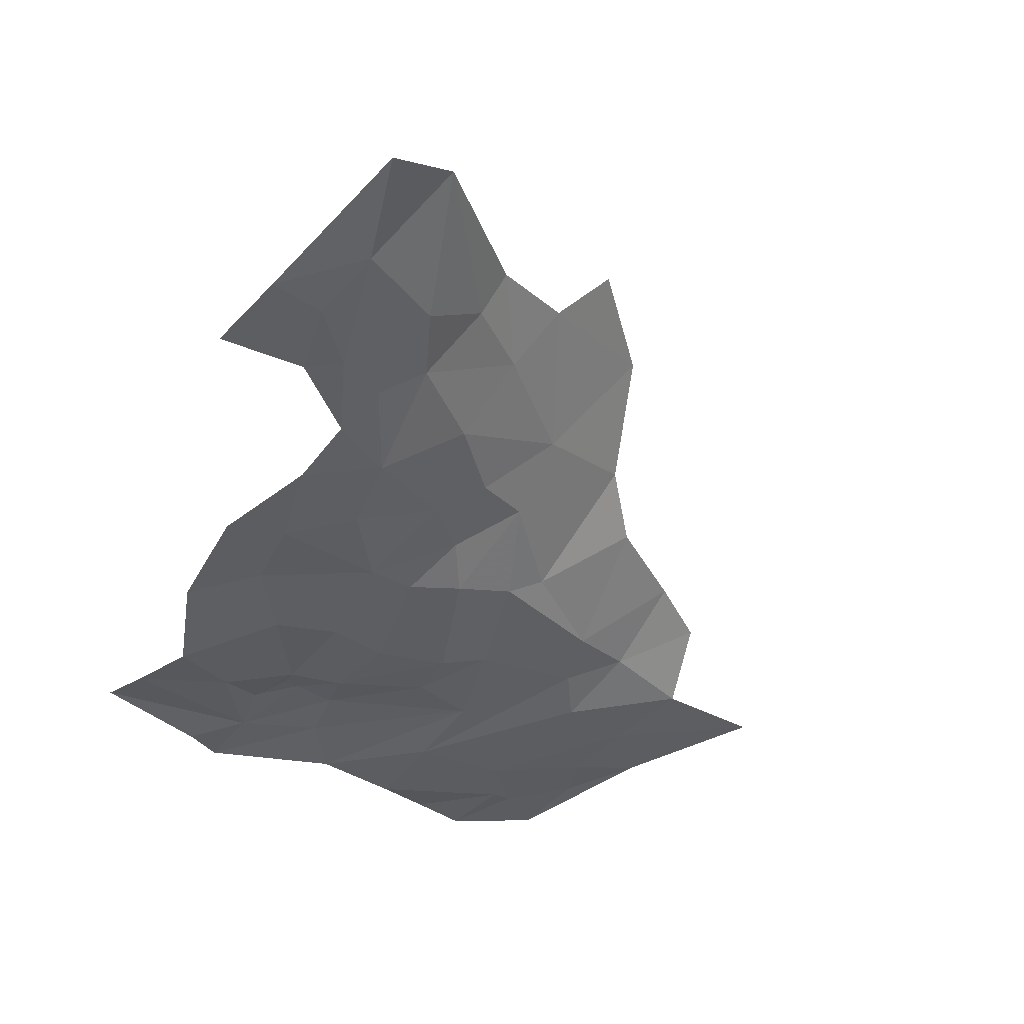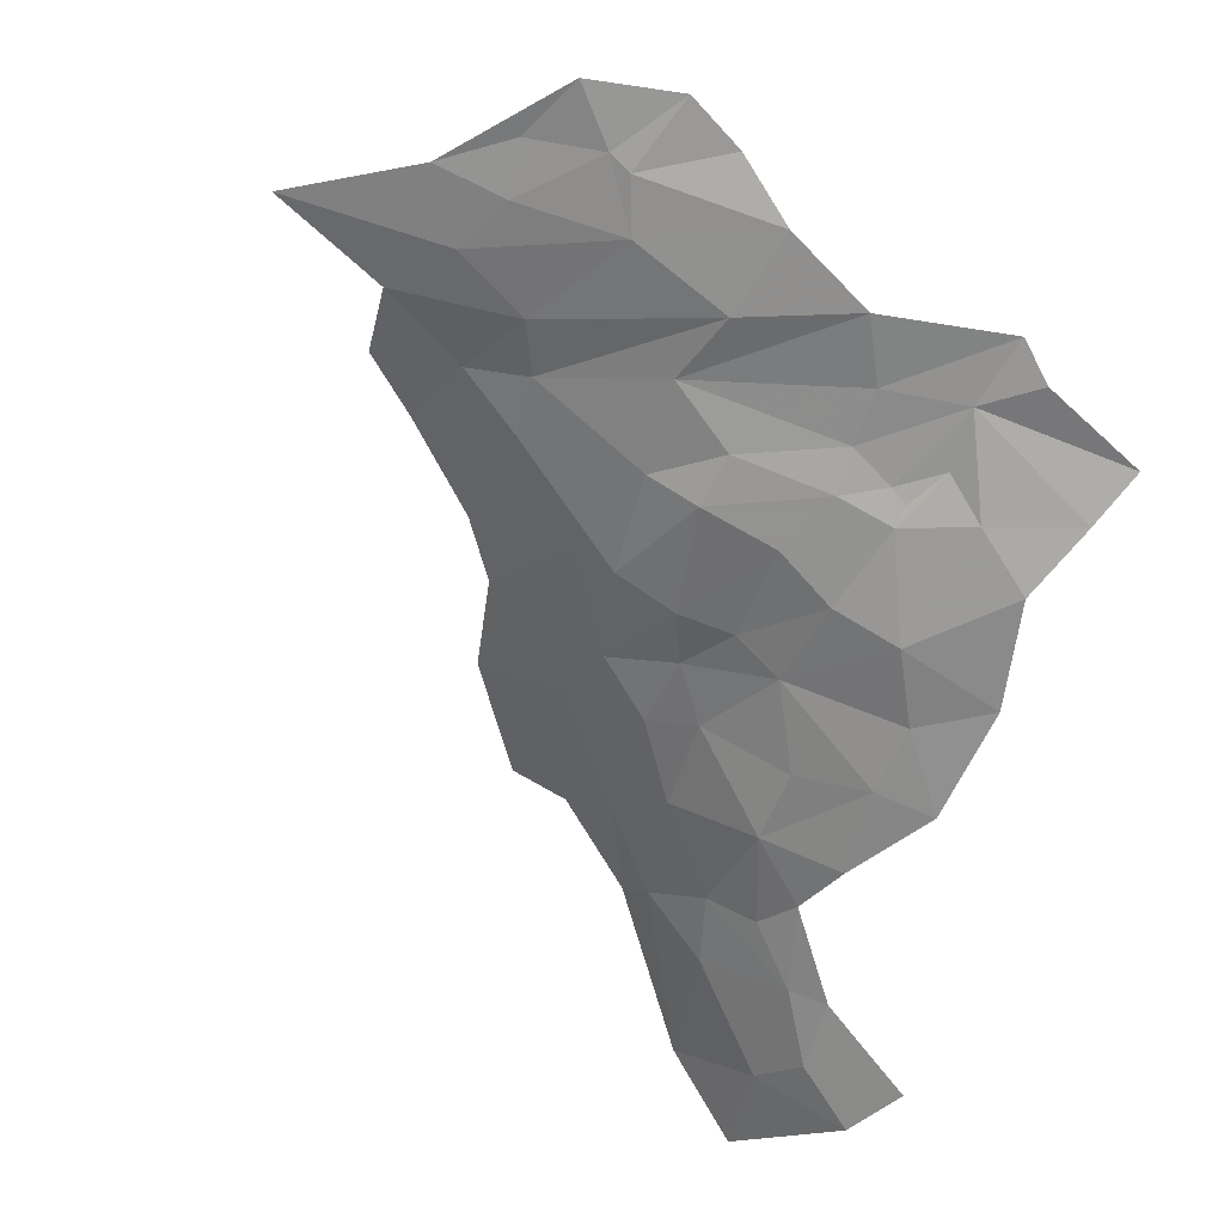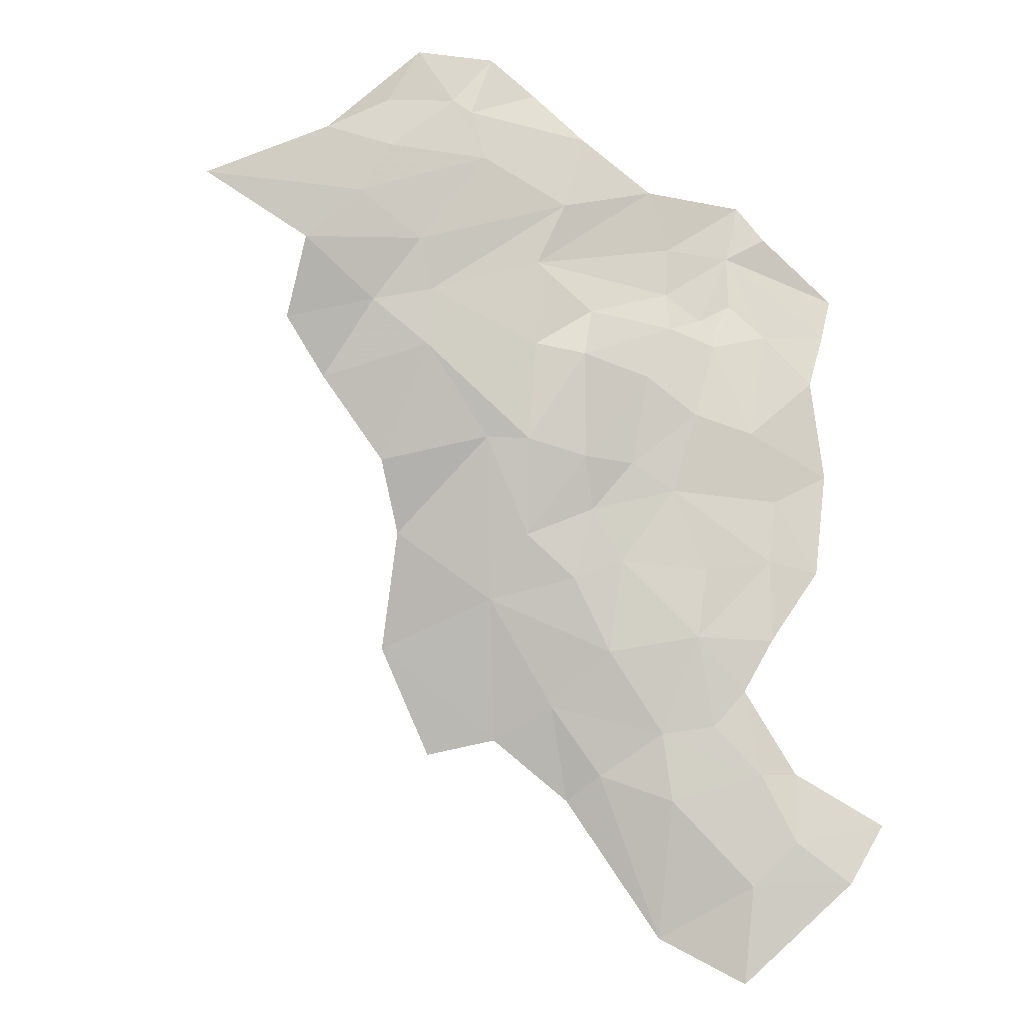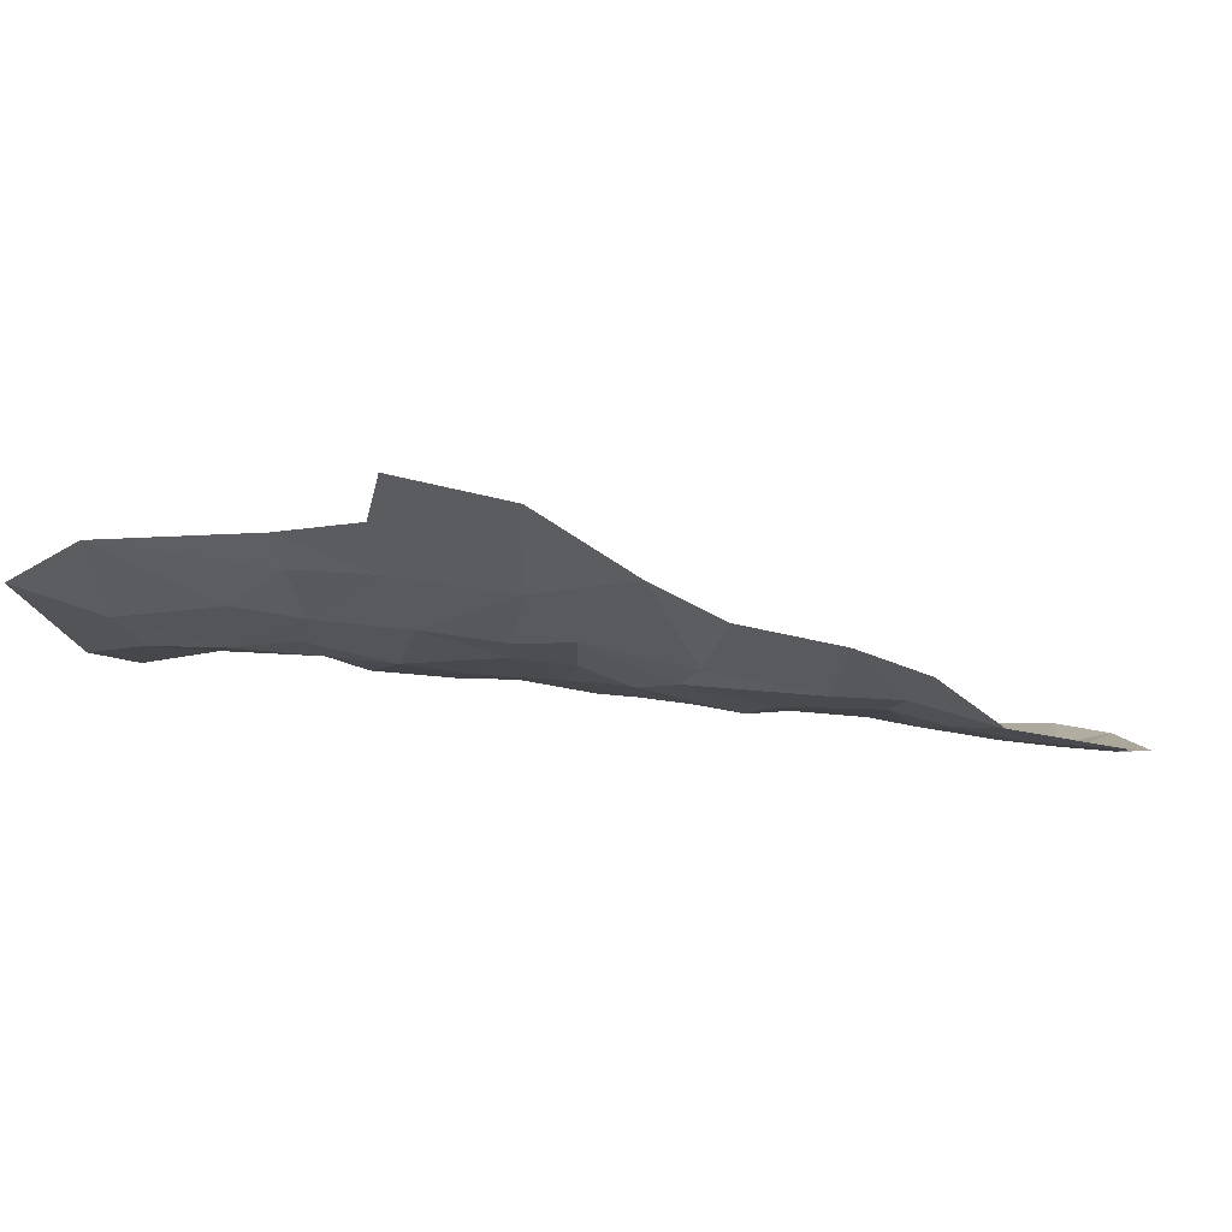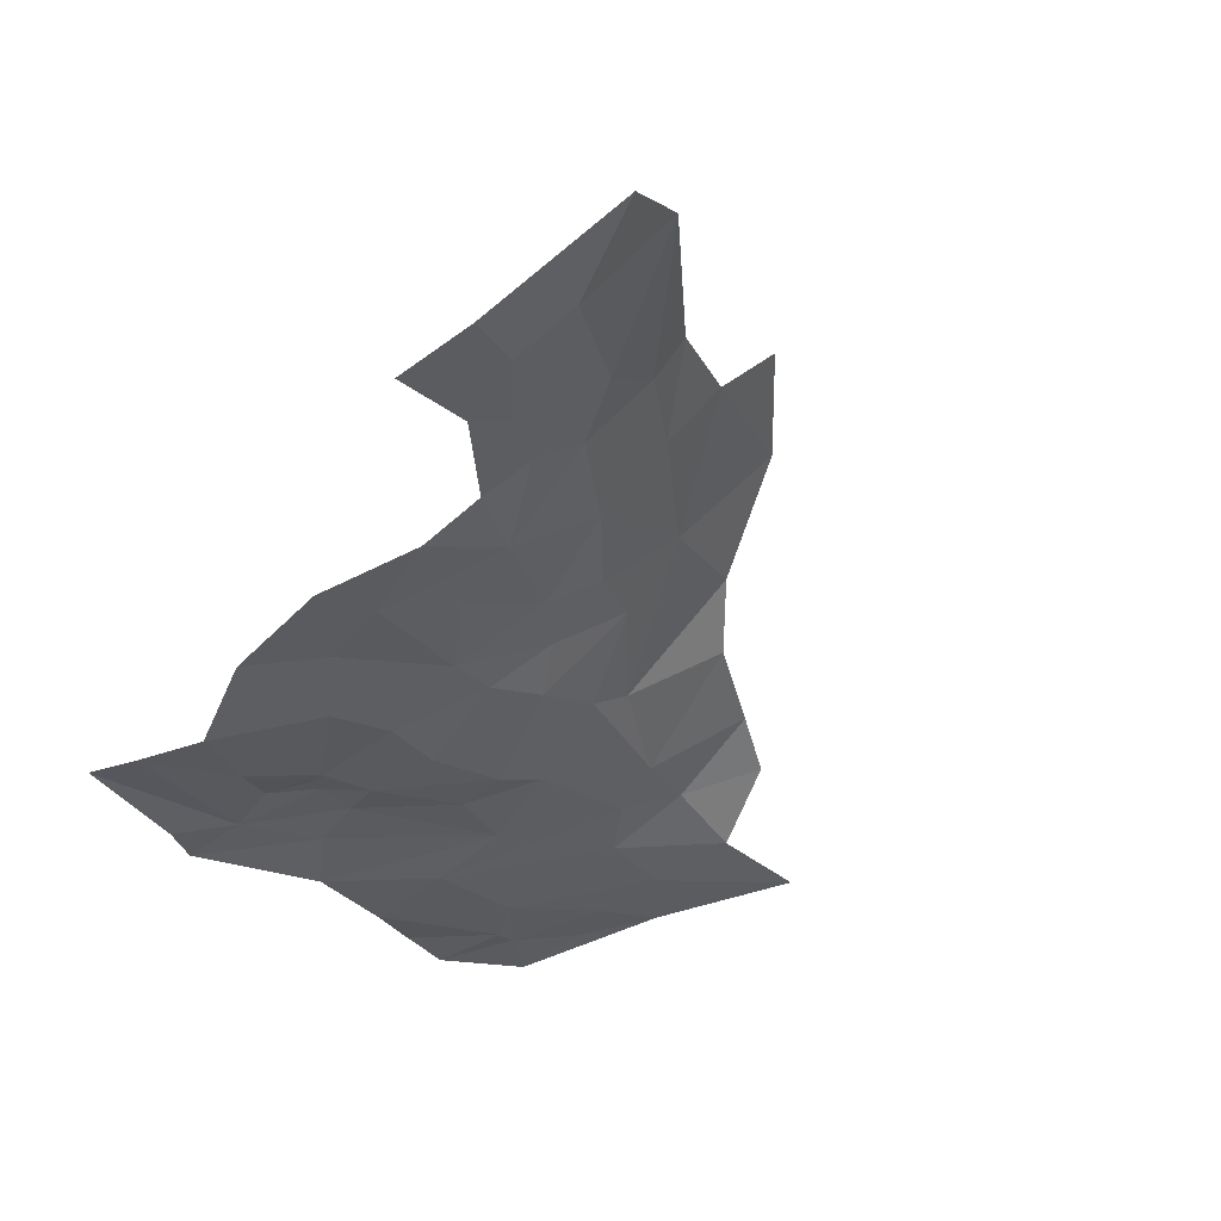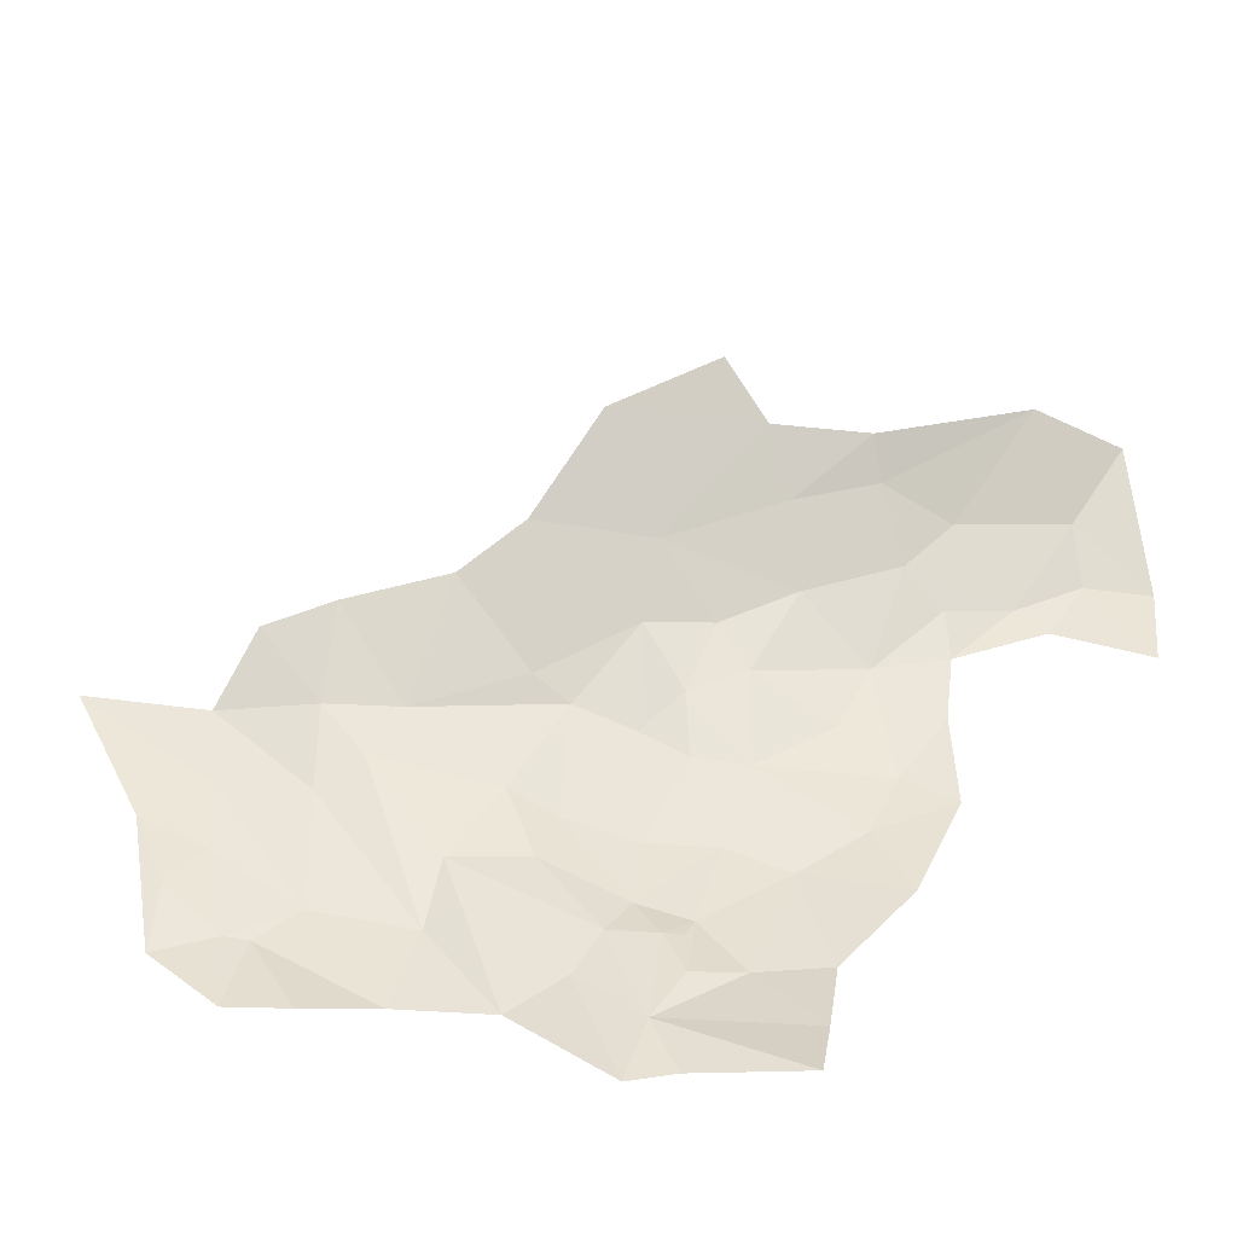
<metadata>
{"format":"obj","ext":"obj","renderer":"f3d","projection":"perspective","resolution":1024,"background":"white","views":[{"elev":-32.5,"azim":-21.6,"up":"+Z"},{"elev":-71.9,"azim":159.2,"up":"+Z"},{"elev":-27.7,"azim":148.8,"up":"+Y"},{"elev":12.9,"azim":62.4,"up":"+Z"},{"elev":-31.3,"azim":-34.3,"up":"+Z"},{"elev":33.0,"azim":-151.4,"up":"+Z"}]}
</metadata>
<code>
v 1.957 5.626 -2.03
v 2.136 5.507 -1.968
v 1.889 5.531 -2.021
v 1.205 4.65 -1.879
v 1.303 4.697 -1.812
v 1.167 4.452 -1.773
v 1.205 5.589 -2.096
v 1.134 5.447 -2.101
v 0.9995 5.496 -2.096
v 1.744 5.151 -1.847
v 1.682 5.056 -1.792
v 1.601 5.188 -1.947
v 1.739 5.403 -1.996
v 1.556 5.34 -2.027
v 1.57 5.479 -2.056
v 1.729 5.314 -1.969
v 1.541 5.186 -1.98
v 1.688 5.632 -2.082
v 1.775 5.476 -2.021
v 1.537 5.585 -2.091
v 0.9682 5.584 -2.085
v 1.129 5.649 -2.108
v 1.237 4.755 -1.902
v 1.343 4.875 -1.909
v 1.397 4.8 -1.813
v 1.089 4.69 -1.968
v 1.167 4.765 -1.95
v 1.526 4.957 -1.831
v 1.456 4.758 -1.726
v 1.647 4.897 -1.682
v 1.536 4.743 -1.645
v 1.043 5.379 -2.106
v 1.478 5.331 -2.055
v 1.446 5.169 -2.004
v 1.36 5.315 -2.067
v 1.286 5.137 -2.026
v 1.217 5.011 -2.016
v 1.11 5.04 -2.05
v 1.42 4.984 -1.924
v 1.412 5.094 -1.971
v 1.504 5.048 -1.913
v 1.351 5.016 -1.964
v 1.328 5.567 -2.093
v 1.326 5.483 -2.08
v 1.51 5.718 -2.111
v 1.468 5.412 -2.063
v 1.322 5.415 -2.083
v 1.259 5.451 -2.082
v 1.267 5.268 -2.071
v 1.235 5.403 -2.089
v 1.22 4.9 -1.988
v 1.377 5.657 -2.112
v 1.164 5.253 -2.088
v 1.105 5.147 -2.066
v 1.071 4.519 -1.909
v 1.051 4.375 -1.847
v 1.183 5.697 -2.107
v 1.753 5.725 -2.084
v 1.686 5.829 -2.096
v 1.82 5.798 -2.086
v 1.719 5.71 -2.089
v 1.601 5.786 -2.096
v 1.96 5.441 -1.974
v 1.827 5.374 -1.959
v 1.097 4.907 -2.026
v 1.363 5.172 -2.017
v 1.849 5.619 -2.05
v 0.934 4.524 -1.99
v 1.024 4.586 -1.968
v 1.866 5.262 -1.867
v 0.8895 4.621 -2.027
v 1.129 4.822 -1.987
v 1.331 4.666 -1.753
v 1.863 5.699 -2.057
v 1.005 5.216 -2.081
v 1.95 5.335 -1.895
v 1.019 5.038 -2.059
v 1.032 4.696 -1.986
v 1.198 5.497 -2.088
v 1.233 5.436 -2.086
f 1 2 3
f 4 5 6
f 7 8 9
f 10 11 12
f 13 14 15
f 16 17 14
f 18 19 20
f 21 22 7
f 23 24 25
f 23 26 27
f 11 28 12
f 16 14 13
f 29 30 31
f 8 32 9
f 33 34 35
f 36 37 38
f 39 40 41
f 42 36 40
f 7 43 44
f 11 30 28
f 18 20 45
f 17 34 33
f 17 41 34
f 46 44 15
f 33 35 47
f 44 48 7
f 47 49 50
f 51 24 23
f 37 36 42
f 20 52 45
f 15 44 43
f 49 53 50
f 36 38 54
f 55 4 6
f 55 26 4
f 55 6 56
f 7 57 43
f 7 22 57
f 29 28 30
f 25 24 28
f 58 59 60
f 61 45 62
f 19 63 64
f 3 2 63
f 27 51 23
f 65 38 51
f 43 52 15
f 43 57 52
f 21 7 9
f 42 24 51
f 39 28 24
f 53 32 8
f 49 36 53
f 49 66 36
f 25 5 23
f 61 18 45
f 67 3 18
f 68 55 56
f 68 69 55
f 16 10 12
f 64 16 13
f 70 10 16
f 69 68 71
f 19 3 63
f 19 18 3
f 64 70 16
f 65 51 72
f 29 25 28
f 29 73 25
f 15 20 13
f 15 52 20
f 67 1 3
f 74 60 1
f 58 61 59
f 58 18 61
f 54 53 36
f 75 32 53
f 49 35 66
f 49 47 35
f 28 41 12
f 28 39 41
f 23 4 26
f 23 5 4
f 51 37 42
f 51 38 37
f 76 64 63
f 76 70 64
f 44 47 48
f 44 46 47
f 13 19 64
f 13 20 19
f 59 61 62
f 77 38 65
f 77 54 38
f 73 5 25
f 73 6 5
f 75 54 77
f 75 53 54
f 78 69 71
f 26 55 69
f 26 78 72
f 26 69 78
f 72 27 26
f 72 51 27
f 79 8 7
f 50 53 8
f 50 48 47
f 79 7 48
f 80 79 48
f 50 8 79
f 50 80 48
f 50 79 80
f 42 39 24
f 42 40 39
f 58 67 18
f 58 60 74
f 12 17 16
f 12 41 17
f 67 74 1
f 67 58 74
f 66 40 36
f 34 41 40
f 34 66 35
f 34 40 66
f 33 14 17
f 46 15 14
f 33 46 14
f 33 47 46

</code>
